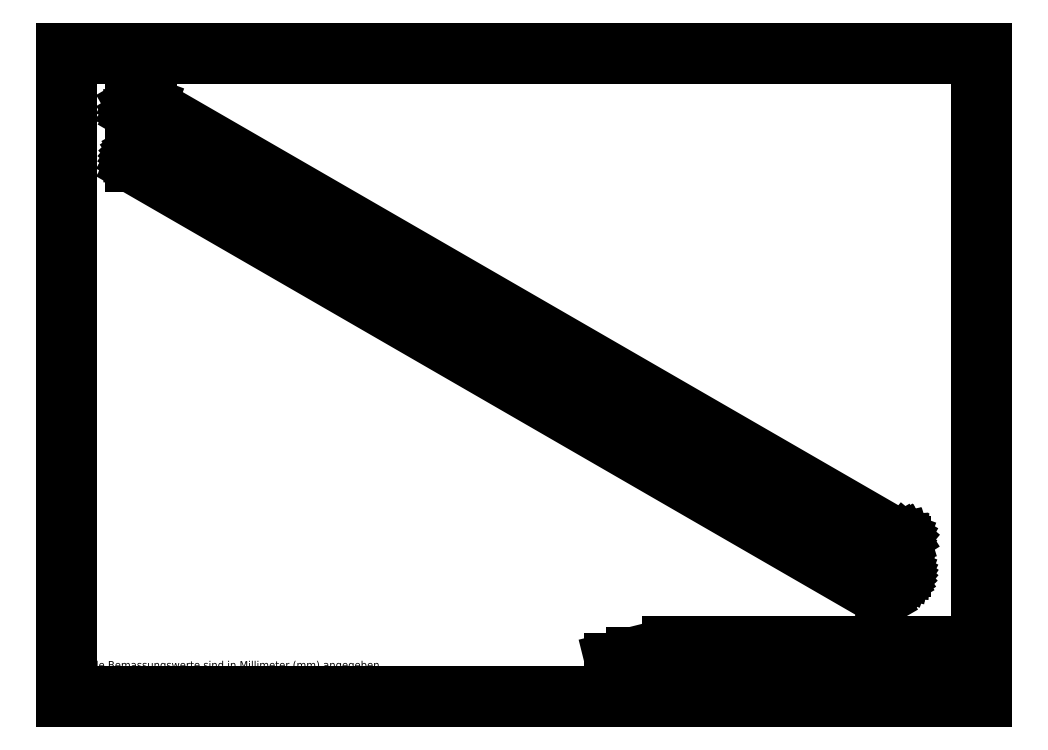
<metadata>
{"format":"dxf","ext":"dxf","renderer":"ezdxf+matplotlib","layout":"modelspace","background":"white","min_lineweight":24,"dpi":150}
</metadata>
<code>
0
SECTION
2
ENTITIES
0
TEXT
8
90000_FRAME
10
325.7
20
11.9
40
2.2
1
Format / Size: DIN A3
72
5
11
359.1
21
11.9
0
TEXT
8
90000_FRAME
10
368.2
20
11.9
40
2.2
1
Massstab / Scale: 1:1
72
5
11
399.1
21
11.9
0
TEXT
8
90000_FRAME
10
350.9
20
20.25
40
3.5
1
6ES57108MA11_001
72
5
11
391.9
21
20.25
0
TEXT
8
0
10
11.28
20
15.19
40
3.5
1
Alle Bemassungswerte sind in Millimeter (mm) angegeben.
72
5
11
145.9
21
15.19
0
TEXT
8
0
10
11.28
20
9.94
40
3.5
1
All dimensions are in millimeters (mm).
72
5
11
104.4
21
9.94
0
LINE
8
90000_FRAME
10
0
20
297
11
0
21
0
0
LINE
8
90000_FRAME
10
5
20
292
11
5
21
5
0
LINE
8
40000_ISO
10
31.99
20
248.7
11
31.69
21
248.1
0
LINE
8
40000_ISO
10
32.36
20
249.2
11
31.99
21
248.7
0
LINE
8
40000_ISO
10
31.47
20
247.5
11
31.34
21
246.9
0
LINE
8
40000_ISO
10
40.32
20
255
11
40.23
21
254.7
0
LINE
8
40000_ISO
10
31.69
20
248.1
11
31.47
21
247.5
0
LINE
8
40000_ISO
10
40.23
20
254.7
11
40.1
21
254.5
0
LINE
8
40000_ISO
10
40.1
20
254.5
11
39.92
21
254.2
0
LINE
8
40000_ISO
10
32.77
20
249.7
11
32.36
21
249.2
0
LINE
8
40000_ISO
10
39.92
20
254.2
11
39.72
21
254
0
LINE
8
40000_ISO
10
33.22
20
250.2
11
32.77
21
249.7
0
LINE
8
40000_ISO
10
32
20
271.8
11
31.29
21
271.4
0
LINE
8
40000_ISO
10
39.5
20
271.6
11
35.89
21
269.6
0
LINE
8
40000_ISO
10
31.29
20
271.4
11
31.29
21
267.9
0
LINE
8
40000_ISO
10
31.29
20
246.3
11
31.29
21
242.8
0
LINE
8
40000_ISO
10
31.34
20
246.9
11
31.29
21
246.3
0
LINE
8
40000_ISO
10
40.34
20
255.3
11
40.32
21
255
0
LINE
8
40000_ISO
10
50.13
20
255.3
11
50.32
21
255.7
0
LINE
8
40000_ISO
10
49.73
20
254.9
11
50.13
21
255.3
0
LINE
8
40000_ISO
10
39.72
20
254
11
39.5
21
253.8
0
LINE
8
40000_ISO
10
33.69
20
250.5
11
33.22
21
250.2
0
LINE
8
40000_ISO
10
39.5
20
253.8
11
33.69
21
250.5
0
LINE
8
40000_ISO
10
45.15
20
256.7
11
46.71
21
257.6
0
LINE
8
40000_ISO
10
39.96
20
271.9
11
39.5
21
271.6
0
LINE
8
40000_ISO
10
31.29
20
267.9
11
31.34
21
267.4
0
LINE
8
40000_ISO
10
40.34
20
261.5
11
40.34
21
255.3
0
LINE
8
40000_ISO
10
47.98
20
255.1
11
49.53
21
256
0
LINE
8
40000_ISO
10
49.57
20
254.8
11
49.73
21
254.9
0
LINE
8
90000_FRAME
10
0
20
0
11
420
21
0
0
LINE
8
91000_TIP
10
248.5
20
20.13
11
258.5
21
22.63
0
LINE
8
90000_FRAME
10
5
20
5
11
415
21
5
0
LINE
8
90000_FRAME
10
275
20
10
11
410
21
10
0
LINE
8
90000_FRAME
10
325
20
16
11
410
21
16
0
LINE
8
90000_FRAME
10
298.3
20
16.7
11
299.2
21
16.7
0
LINE
8
90000_FRAME
10
311.5
20
16.74
11
310
21
16.74
0
LINE
8
90000_FRAME
10
301.9
20
16.74
11
300.5
21
16.74
0
LINE
8
90000_FRAME
10
289.1
20
16.74
11
290.5
21
16.74
0
LINE
8
90000_FRAME
10
291.6
20
16.74
11
295.2
21
16.74
0
LINE
8
90000_FRAME
10
296
20
16.74
11
297
21
16.74
0
LINE
8
90000_FRAME
10
303
20
16.74
11
306.5
21
16.74
0
LINE
8
90000_FRAME
10
307.3
20
16.74
11
308.3
21
16.74
0
LINE
8
91000_TIP
10
247.2
20
17.63
11
270.8
21
17.63
0
LINE
8
90000_FRAME
10
306.5
20
17.65
11
304.3
21
17.65
0
LINE
8
90000_FRAME
10
295.2
20
17.65
11
293
21
17.65
0
LINE
8
40000_ISO
10
31.34
20
267.4
11
31.47
21
266.9
0
LINE
8
40000_ISO
10
42.82
20
260.1
11
43.01
21
259.4
0
LINE
8
90000_FRAME
10
306.2
20
18.76
11
304.3
21
18.76
0
LINE
8
90000_FRAME
10
294.9
20
18.76
11
293
21
18.76
0
LINE
8
90000_FRAME
10
306.2
20
19.55
11
304.3
21
19.55
0
LINE
8
90000_FRAME
10
294.9
20
19.55
11
293
21
19.55
0
LINE
8
90000_FRAME
10
306.5
20
20.62
11
304.3
21
20.62
0
LINE
8
90000_FRAME
10
295.2
20
20.62
11
293
21
20.62
0
LINE
8
90000_FRAME
10
311.5
20
21.5
11
310.5
21
21.5
0
LINE
8
90000_FRAME
10
308.8
20
21.5
11
307.3
21
21.5
0
LINE
8
90000_FRAME
10
306.5
20
21.5
11
303
21
21.5
0
LINE
8
90000_FRAME
10
301.9
20
21.5
11
300.2
21
21.5
0
LINE
8
90000_FRAME
10
297.7
20
21.5
11
296
21
21.5
0
LINE
8
90000_FRAME
10
295.2
20
21.5
11
291.6
21
21.5
0
LINE
8
90000_FRAME
10
289.1
20
21.5
11
290.5
21
21.5
0
LINE
8
90000_FRAME
10
275
20
28
11
410
21
28
0
LINE
8
91000_TIP
10
248.5
20
15.13
11
258.5
21
12.63
0
LINE
8
40000_ISO
10
374
20
69.16
11
374.5
21
69.26
0
LINE
8
40000_ISO
10
381.7
20
74.94
11
381.2
21
74.84
0
LINE
8
40000_ISO
10
374.7
20
71.18
11
374.5
21
71.16
0
LINE
8
40000_ISO
10
381
20
72.92
11
381.2
21
72.94
0
LINE
8
40000_ISO
10
377.6
20
64.92
11
378.4
21
64.98
0
LINE
8
40000_ISO
10
31.47
20
266.9
11
31.69
21
266.6
0
LINE
8
40000_ISO
10
43.01
20
259.4
11
43.56
21
258.3
0
LINE
8
40000_ISO
10
373.6
20
69.18
11
374
21
69.16
0
LINE
8
40000_ISO
10
159.7
20
192
11
159.9
21
192.5
0
LINE
8
40000_ISO
10
159.3
20
191.6
11
159.7
21
192
0
LINE
8
40000_ISO
10
154.8
20
193.4
11
156.3
21
194.3
0
LINE
8
40000_ISO
10
157.6
20
191.8
11
159.1
21
192.7
0
LINE
8
40000_ISO
10
159.2
20
191.5
11
159.3
21
191.6
0
LINE
8
40000_ISO
10
382.1
20
74.93
11
381.7
21
74.94
0
LINE
8
40000_ISO
10
43.56
20
258.3
11
44.31
21
257.4
0
LINE
8
40000_ISO
10
45.76
20
258.4
11
45.86
21
258.3
0
LINE
8
40000_ISO
10
152.4
20
196.8
11
152.6
21
196.1
0
LINE
8
40000_ISO
10
152.6
20
196.1
11
153.2
21
195
0
LINE
8
40000_ISO
10
268
20
128.2
11
268.8
21
128.3
0
LINE
8
40000_ISO
10
374.5
20
71.16
11
374.3
21
71.21
0
LINE
8
40000_ISO
10
381.2
20
72.94
11
381.3
21
72.89
0
LINE
8
40000_ISO
10
373.2
20
69.31
11
373.6
21
69.18
0
LINE
8
40000_ISO
10
376.8
20
65.23
11
377.6
21
64.92
0
LINE
8
40000_ISO
10
378.3
20
66.13
11
379.1
21
65.85
0
LINE
8
40000_ISO
10
44.31
20
257.4
11
45.15
21
256.7
0
LINE
8
40000_ISO
10
45.86
20
258.3
11
46.71
21
257.6
0
LINE
8
40000_ISO
10
31.69
20
266.6
11
31.99
21
266.3
0
LINE
8
40000_ISO
10
153.2
20
195
11
153.9
21
194.1
0
LINE
8
40000_ISO
10
155.4
20
195.1
11
155.5
21
195
0
LINE
8
40000_ISO
10
382.4
20
74.79
11
382.1
21
74.93
0
LINE
8
40000_ISO
10
267.2
20
128.5
11
268
21
128.2
0
LINE
8
40000_ISO
10
31.29
20
242.8
11
372.5
21
45.8
0
LINE
8
40000_ISO
10
31.29
20
246.3
11
372.5
21
49.31
0
LINE
8
40000_ISO
10
33.69
20
250.5
11
374.9
21
53.47
0
LINE
8
40000_ISO
10
153.9
20
194.1
11
154.8
21
193.4
0
LINE
8
40000_ISO
10
268.7
20
129.4
11
269.5
21
129.1
0
LINE
8
40000_ISO
10
39.5
20
253.8
11
380.7
21
56.82
0
LINE
8
40000_ISO
10
40.34
20
255.3
11
381.6
21
58.29
0
LINE
8
40000_ISO
10
45.15
20
256.7
11
47.98
21
255.1
0
LINE
8
40000_ISO
10
154.8
20
193.4
11
157.6
21
191.8
0
LINE
8
40000_ISO
10
264.4
20
130.1
11
267.2
21
128.5
0
LINE
8
40000_ISO
10
374
20
66.87
11
376.8
21
65.23
0
LINE
8
40000_ISO
10
46.71
20
257.6
11
49.53
21
256
0
LINE
8
40000_ISO
10
156.3
20
194.3
11
159.1
21
192.7
0
LINE
8
40000_ISO
10
265.9
20
131
11
268.7
21
129.4
0
LINE
8
40000_ISO
10
375.5
20
67.76
11
378.3
21
66.13
0
LINE
8
40000_ISO
10
31.99
20
266.3
11
373.2
21
69.31
0
LINE
8
40000_ISO
10
31.29
20
267.9
11
372.5
21
70.86
0
LINE
8
40000_ISO
10
374.1
20
71.78
11
374.9
21
71.27
0
LINE
8
40000_ISO
10
155.5
20
195
11
156.3
21
194.3
0
LINE
8
40000_ISO
10
157.6
20
191.8
11
158.4
21
191.5
0
LINE
8
40000_ISO
10
159.1
20
192.7
11
159.9
21
192.4
0
LINE
8
40000_ISO
10
31.29
20
271.4
11
372.5
21
74.38
0
LINE
8
40000_ISO
10
32
20
271.8
11
373.2
21
74.78
0
LINE
8
40000_ISO
10
380.7
20
72.83
11
381.6
21
72.34
0
LINE
8
40000_ISO
10
39.5
20
271.6
11
380.7
21
74.62
0
LINE
8
40000_ISO
10
41.19
20
271.8
11
382.4
21
74.79
0
LINE
8
40000_ISO
10
263.5
20
130.8
11
264.4
21
130.1
0
LINE
8
40000_ISO
10
265.1
20
131.7
11
265.9
21
131
0
LINE
8
40000_ISO
10
262.8
20
131.7
11
263.5
21
130.8
0
LINE
8
90000_FRAME
10
308.8
20
21.5
11
310.5
21
18.55
0
LINE
8
90000_FRAME
10
310
20
16.74
11
308.3
21
19.79
0
LINE
8
90000_FRAME
10
298.3
20
16.7
11
297
21
19.79
0
LINE
8
90000_FRAME
10
297.7
20
21.5
11
299
21
18.6
0
LINE
8
91000_TIP
10
248.5
20
20.13
11
248.5
21
15.13
0
LINE
8
40000_ISO
10
264.4
20
130.1
11
265.9
21
131
0
LINE
8
40000_ISO
10
267.2
20
128.5
11
268.7
21
129.4
0
LINE
8
40000_ISO
10
268.8
20
128.3
11
268.9
21
128.3
0
LINE
8
40000_ISO
10
47.98
20
255.1
11
48.83
21
254.7
0
LINE
8
40000_ISO
10
49.53
20
256
11
50.29
21
255.7
0
LINE
8
40000_ISO
10
373.1
20
67.53
11
374
21
66.87
0
LINE
8
40000_ISO
10
374.7
20
68.42
11
375.5
21
67.76
0
LINE
8
40000_ISO
10
377.6
20
70.29
11
377.1
21
70.72
0
LINE
8
40000_ISO
10
372.9
20
69.56
11
373.2
21
69.31
0
LINE
8
40000_ISO
10
265
20
131.8
11
265.1
21
131.7
0
LINE
8
40000_ISO
10
262.2
20
132.8
11
262.8
21
131.7
0
LINE
8
91000_TIP
10
258.5
20
22.63
11
258.5
21
12.63
0
LINE
8
91000_TIP
10
265
20
11.91
11
265
21
23.19
0
LINE
8
40000_ISO
10
268.9
20
128.3
11
269.3
21
128.7
0
LINE
8
40000_ISO
10
158.4
20
191.5
11
159.2
21
191.5
0
LINE
8
40000_ISO
10
41.19
20
271.8
11
40.83
21
271.9
0
LINE
8
40000_ISO
10
382.7
20
74.54
11
382.4
21
74.79
0
LINE
8
40000_ISO
10
374.3
20
71.21
11
374.2
21
71.34
0
LINE
8
40000_ISO
10
262
20
133.5
11
262.2
21
132.8
0
LINE
8
90000_FRAME
10
275
20
10
11
275
21
28
0
LINE
8
90000_FRAME
10
284.7
20
16.84
11
284.7
21
17.79
0
LINE
8
40000_ISO
10
269.3
20
128.7
11
269.5
21
129.2
0
LINE
8
40000_ISO
10
381.3
20
72.89
11
381.5
21
72.76
0
LINE
8
90000_FRAME
10
288
20
20.5
11
288
21
21.45
0
LINE
8
90000_FRAME
10
289.1
20
21.5
11
289.1
21
16.74
0
LINE
8
90000_FRAME
10
290.5
20
21.5
11
290.5
21
16.74
0
LINE
8
90000_FRAME
10
291.6
20
21.5
11
291.6
21
16.74
0
LINE
8
90000_FRAME
10
293
20
20.62
11
293
21
19.55
0
LINE
8
90000_FRAME
10
293
20
18.76
11
293
21
17.65
0
LINE
8
90000_FRAME
10
294.9
20
19.55
11
294.9
21
18.76
0
LINE
8
90000_FRAME
10
295.2
20
21.5
11
295.2
21
20.62
0
LINE
8
90000_FRAME
10
295.2
20
17.65
11
295.2
21
16.74
0
LINE
8
90000_FRAME
10
296
20
16.74
11
296
21
21.5
0
LINE
8
90000_FRAME
10
297
20
16.74
11
297
21
19.79
0
LINE
8
40000_ISO
10
372.4
20
68.45
11
373.1
21
67.53
0
LINE
8
40000_ISO
10
374.1
20
69.17
11
374.7
21
68.42
0
LINE
8
40000_ISO
10
378.4
20
69.36
11
377.6
21
70.29
0
LINE
8
90000_FRAME
10
300.5
20
19.83
11
300.5
21
16.74
0
LINE
8
90000_FRAME
10
301.9
20
21.5
11
301.9
21
16.74
0
LINE
8
90000_FRAME
10
303
20
21.5
11
303
21
16.74
0
LINE
8
90000_FRAME
10
304.3
20
20.62
11
304.3
21
19.55
0
LINE
8
90000_FRAME
10
304.3
20
18.76
11
304.3
21
17.65
0
LINE
8
90000_FRAME
10
306.2
20
19.55
11
306.2
21
18.76
0
LINE
8
90000_FRAME
10
306.5
20
21.5
11
306.5
21
20.62
0
LINE
8
90000_FRAME
10
306.5
20
17.65
11
306.5
21
16.74
0
LINE
8
90000_FRAME
10
307.3
20
16.74
11
307.3
21
21.5
0
LINE
8
90000_FRAME
10
308.3
20
16.74
11
308.3
21
19.79
0
LINE
8
90000_FRAME
10
310.5
20
21.5
11
310.5
21
18.55
0
LINE
8
90000_FRAME
10
311.5
20
21.5
11
311.5
21
16.74
0
LINE
8
90000_FRAME
10
312.3
20
16.84
11
312.3
21
17.79
0
LINE
8
40000_ISO
10
372.7
20
69.91
11
372.9
21
69.56
0
LINE
8
90000_FRAME
10
315.6
20
20.5
11
315.6
21
21.45
0
LINE
8
90000_FRAME
10
325
20
10
11
325
21
28
0
LINE
8
40000_ISO
10
40.83
20
271.9
11
40.41
21
272
0
LINE
8
40000_ISO
10
383
20
74.19
11
382.7
21
74.54
0
LINE
8
40000_ISO
10
371.8
20
69.53
11
372.4
21
68.45
0
LINE
8
40000_ISO
10
378.9
20
68.28
11
378.4
21
69.36
0
LINE
8
40000_ISO
10
374.2
20
71.34
11
374.1
21
71.52
0
LINE
8
90000_FRAME
10
300.2
20
21.5
11
299
21
18.6
0
LINE
8
90000_FRAME
10
300.5
20
19.83
11
299.2
21
16.7
0
LINE
8
40000_ISO
10
48.83
20
254.7
11
49.57
21
254.8
0
LINE
8
40000_ISO
10
381.5
20
72.76
11
381.6
21
72.58
0
LINE
8
40000_ISO
10
372.6
20
70.35
11
372.7
21
69.91
0
LINE
8
90000_FRAME
10
284.9
20
20.92
11
285.2
21
21.19
0
LINE
8
40000_ISO
10
373.2
20
74.78
11
372.5
21
74.38
0
LINE
8
40000_ISO
10
381.2
20
74.84
11
380.7
21
74.62
0
LINE
8
40000_ISO
10
374.5
20
69.26
11
374.9
21
69.48
0
LINE
8
40000_ISO
10
374.9
20
71.27
11
374.7
21
71.18
0
LINE
8
40000_ISO
10
380.7
20
72.83
11
381
21
72.92
0
LINE
8
90000_FRAME
10
415
20
292
11
5
21
292
0
LINE
8
90000_FRAME
10
420
20
297
11
0
21
297
0
LINE
8
40000_ISO
10
383.1
20
73.75
11
383
21
74.19
0
LINE
8
40000_ISO
10
374.1
20
71.52
11
373.2
21
74.78
0
LINE
8
40000_ISO
10
371.6
20
70.24
11
371.8
21
69.53
0
LINE
8
40000_ISO
10
379.2
20
67.18
11
378.9
21
68.28
0
LINE
8
40000_ISO
10
372.5
20
70.86
11
372.6
21
70.35
0
LINE
8
90000_FRAME
10
367.5
20
10
11
367.5
21
16
0
LINE
8
40000_ISO
10
372.5
20
74.38
11
372.5
21
70.86
0
LINE
8
40000_ISO
10
372.5
20
49.31
11
372.5
21
45.8
0
LINE
8
40000_ISO
10
380.7
20
74.62
11
374.9
21
71.27
0
LINE
8
40000_ISO
10
374.9
20
69.48
11
380.7
21
72.83
0
LINE
8
40000_ISO
10
374
20
66.87
11
375.5
21
67.76
0
LINE
8
40000_ISO
10
376.8
20
65.23
11
378.3
21
66.13
0
LINE
8
40000_ISO
10
378.4
20
64.98
11
378.5
21
65.06
0
LINE
8
40000_ISO
10
40.41
20
272
11
39.96
21
271.9
0
LINE
8
40000_ISO
10
381.6
20
72.58
11
381.6
21
72.34
0
LINE
8
40000_ISO
10
383.1
20
73.24
11
383.1
21
73.75
0
LINE
8
40000_ISO
10
379.2
20
66.19
11
379.2
21
67.18
0
LINE
8
40000_ISO
10
381.6
20
72.34
11
381.6
21
58.29
0
LINE
8
40000_ISO
10
383.1
20
59.18
11
383.1
21
73.24
0
LINE
8
40000_ISO
10
372.6
20
49.88
11
372.5
21
49.31
0
LINE
8
40000_ISO
10
378.5
20
65.06
11
378.9
21
65.42
0
LINE
8
40000_ISO
10
381
20
56.98
11
380.7
21
56.82
0
LINE
8
40000_ISO
10
374.7
20
51.51
11
374.9
21
51.67
0
LINE
8
40000_ISO
10
374.9
20
53.47
11
374.5
21
53.14
0
LINE
8
40000_ISO
10
380.7
20
55.03
11
381.2
21
55.35
0
LINE
8
40000_ISO
10
380.7
20
56.82
11
374.9
21
53.47
0
LINE
8
40000_ISO
10
374.9
20
51.67
11
380.7
21
55.03
0
LINE
8
40000_ISO
10
372.5
20
45.8
11
373.2
21
46.21
0
LINE
8
40000_ISO
10
383.1
20
58.62
11
383.1
21
59.18
0
LINE
8
40000_ISO
10
381.6
20
58.29
11
381.6
21
58.02
0
LINE
8
40000_ISO
10
373.2
20
46.21
11
374.1
21
50.47
0
LINE
8
40000_ISO
10
372.7
20
50.47
11
372.6
21
49.88
0
LINE
8
40000_ISO
10
383
20
58.02
11
383.1
21
58.62
0
LINE
8
40000_ISO
10
374.1
20
50.47
11
374.2
21
50.76
0
LINE
8
40000_ISO
10
381.6
20
58.02
11
381.5
21
57.73
0
LINE
8
40000_ISO
10
372.9
20
51.08
11
372.7
21
50.47
0
LINE
8
40000_ISO
10
378.9
20
65.42
11
379.2
21
66.19
0
LINE
8
40000_ISO
10
374.2
20
50.76
11
374.3
21
51.04
0
LINE
8
40000_ISO
10
373.2
20
51.67
11
372.9
21
51.08
0
LINE
8
40000_ISO
10
373.6
20
52.23
11
373.2
21
51.67
0
LINE
8
40000_ISO
10
374.3
20
51.04
11
374.5
21
51.3
0
LINE
8
40000_ISO
10
374
20
52.72
11
373.6
21
52.23
0
LINE
8
40000_ISO
10
381.7
20
55.77
11
382.1
21
56.26
0
LINE
8
40000_ISO
10
374.5
20
51.3
11
374.7
21
51.51
0
LINE
8
40000_ISO
10
381.2
20
57.19
11
381
21
56.98
0
LINE
8
40000_ISO
10
374.5
20
53.14
11
374
21
52.72
0
LINE
8
40000_ISO
10
381.2
20
55.35
11
381.7
21
55.77
0
LINE
8
90000_FRAME
10
410
20
10
11
410
21
28
0
LINE
8
90000_FRAME
10
415
20
5
11
415
21
292
0
LINE
8
90000_FRAME
10
420
20
0
11
420
21
297
0
LINE
8
40000_ISO
10
382.7
20
57.41
11
383
21
58.02
0
LINE
8
40000_ISO
10
381.5
20
57.73
11
381.3
21
57.45
0
LINE
8
40000_ISO
10
382.4
20
56.82
11
382.7
21
57.41
0
LINE
8
40000_ISO
10
382.1
20
56.26
11
382.4
21
56.82
0
LINE
8
40000_ISO
10
381.3
20
57.45
11
381.2
21
57.19
0
ARC
8
90000_FRAME
10
314
20
18.7
40
1.112
50
277.7
51
295.7
0
ARC
8
90000_FRAME
10
314.3
20
17.98
40
0.3402
50
305.5
51
72.47
0
ARC
8
90000_FRAME
10
313.7
20
21.38
40
4.757
50
252.6
51
281
0
ARC
8
90000_FRAME
10
314.2
20
18.76
40
2.101
50
282.4
51
311.9
0
ARC
8
90000_FRAME
10
313.9
20
20.37
40
0.303
50
154.4
51
221.8
0
ARC
8
90000_FRAME
10
314
20
20.29
40
0.4103
50
102.8
51
149.2
0
ARC
8
90000_FRAME
10
314.4
20
18.55
40
2.202
50
84.04
51
103.3
0
ARC
8
90000_FRAME
10
314.1
20
16.13
40
4.642
50
70.26
51
82.95
0
ARC
8
90000_FRAME
10
313.5
20
20.8
40
3.259
50
247.5
51
280.8
0
ARC
8
90000_FRAME
10
307.2
20
2.549
40
17.33
50
65.34
51
67.4
0
ARC
8
90000_FRAME
10
318
20
28.34
40
10.63
50
242.9
51
247.1
0
ARC
8
90000_FRAME
10
314.1
20
20.81
40
2.166
50
227.3
51
242.7
0
ARC
8
90000_FRAME
10
313.5
20
20.1
40
1.239
50
194.8
51
225.7
0
ARC
8
90000_FRAME
10
313.6
20
20.14
40
1.309
50
164.2
51
195.8
0
ARC
8
90000_FRAME
10
314.1
20
19.25
40
2.367
50
86.22
51
120.4
0
ARC
8
90000_FRAME
10
313.8
20
12.56
40
9.068
50
78.68
51
87.31
0
ARC
8
90000_FRAME
10
313.4
20
20.25
40
1.12
50
142.8
51
167.2
0
ARC
8
90000_FRAME
10
313.7
20
19.94
40
1.581
50
121.2
51
141.5
0
ARC
8
90000_FRAME
10
314.3
20
20.75
40
0.8661
50
222.8
51
239
0
ARC
8
90000_FRAME
10
311.8
20
13.42
40
6.859
50
59.9
51
68.2
0
ARC
8
90000_FRAME
10
315.2
20
22.35
40
2.699
50
240
51
251.4
0
ARC
8
90000_FRAME
10
314.5
20
18.19
40
1.433
50
315.9
51
333.5
0
ARC
8
90000_FRAME
10
314.6
20
18.14
40
1.406
50
335.4
51
24.39
0
ARC
8
90000_FRAME
10
314.5
20
18.06
40
1.505
50
25.96
51
59.48
0
ARC
8
90000_FRAME
10
286.4
20
18.7
40
1.112
50
277.7
51
295.7
0
ARC
8
90000_FRAME
10
286.7
20
17.98
40
0.3402
50
305.5
51
72.47
0
ARC
8
90000_FRAME
10
286.1
20
21.38
40
4.757
50
252.6
51
281
0
ARC
8
90000_FRAME
10
286.6
20
18.76
40
2.101
50
282.4
51
311.9
0
ARC
8
90000_FRAME
10
286.3
20
20.37
40
0.303
50
154.4
51
221.8
0
ARC
8
90000_FRAME
10
286.4
20
20.29
40
0.4103
50
102.8
51
149.2
0
ARC
8
90000_FRAME
10
286.8
20
18.55
40
2.202
50
84.04
51
103.3
0
ARC
8
90000_FRAME
10
286.5
20
16.13
40
4.642
50
70.26
51
82.95
0
ARC
8
90000_FRAME
10
285.9
20
20.8
40
3.259
50
247.5
51
280.8
0
ARC
8
90000_FRAME
10
279.6
20
2.549
40
17.33
50
65.34
51
67.4
0
ARC
8
90000_FRAME
10
290.4
20
28.34
40
10.63
50
242.9
51
247.1
0
ARC
8
90000_FRAME
10
286.5
20
20.81
40
2.166
50
227.3
51
242.7
0
ARC
8
90000_FRAME
10
285.9
20
20.1
40
1.239
50
194.8
51
225.7
0
ARC
8
90000_FRAME
10
286.5
20
19.25
40
2.367
50
86.22
51
120.4
0
ARC
8
90000_FRAME
10
286.3
20
12.56
40
9.068
50
78.68
51
87.31
0
ARC
8
90000_FRAME
10
286.1
20
19.94
40
1.581
50
121.2
51
141.5
0
ARC
8
90000_FRAME
10
286.7
20
20.75
40
0.8661
50
222.8
51
239
0
ARC
8
90000_FRAME
10
284.2
20
13.42
40
6.859
50
59.9
51
68.2
0
ARC
8
90000_FRAME
10
287.6
20
22.35
40
2.699
50
240
51
251.4
0
ARC
8
90000_FRAME
10
287
20
18.19
40
1.433
50
315.9
51
333.5
0
ARC
8
90000_FRAME
10
287
20
18.14
40
1.406
50
335.4
51
24.39
0
ARC
8
90000_FRAME
10
286.9
20
18.06
40
1.505
50
25.96
51
59.48
0
ARC
8
90000_FRAME
10
286
20
20.14
40
1.309
50
164.2
51
195.8
0
ARC
8
90000_FRAME
10
285.8
20
20.25
40
1.12
50
142.8
51
167.2
0
CIRCLE
8
91000_TIP
10
265
20
17.63
40
5
0
CIRCLE
8
91000_TIP
10
265
20
17.63
40
2.5
0
ENDSEC
0
EOF

</code>
